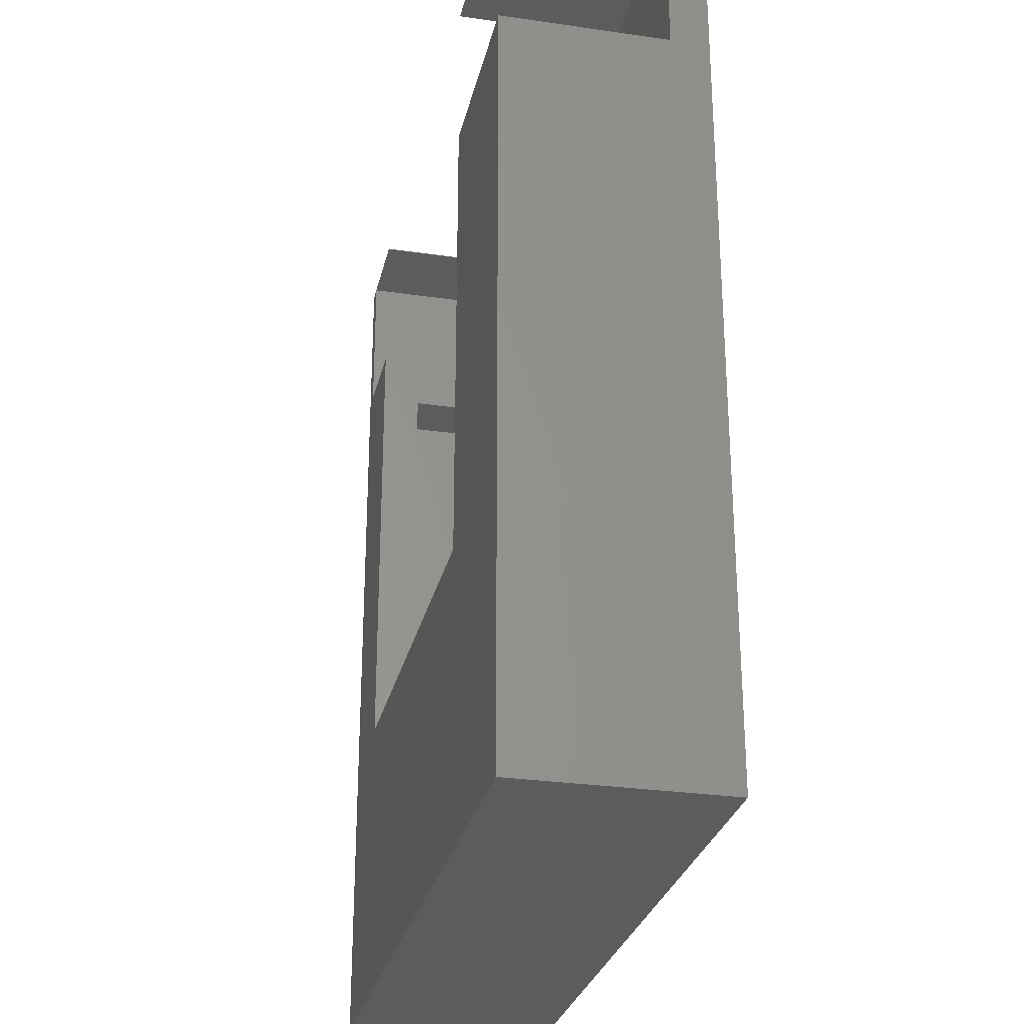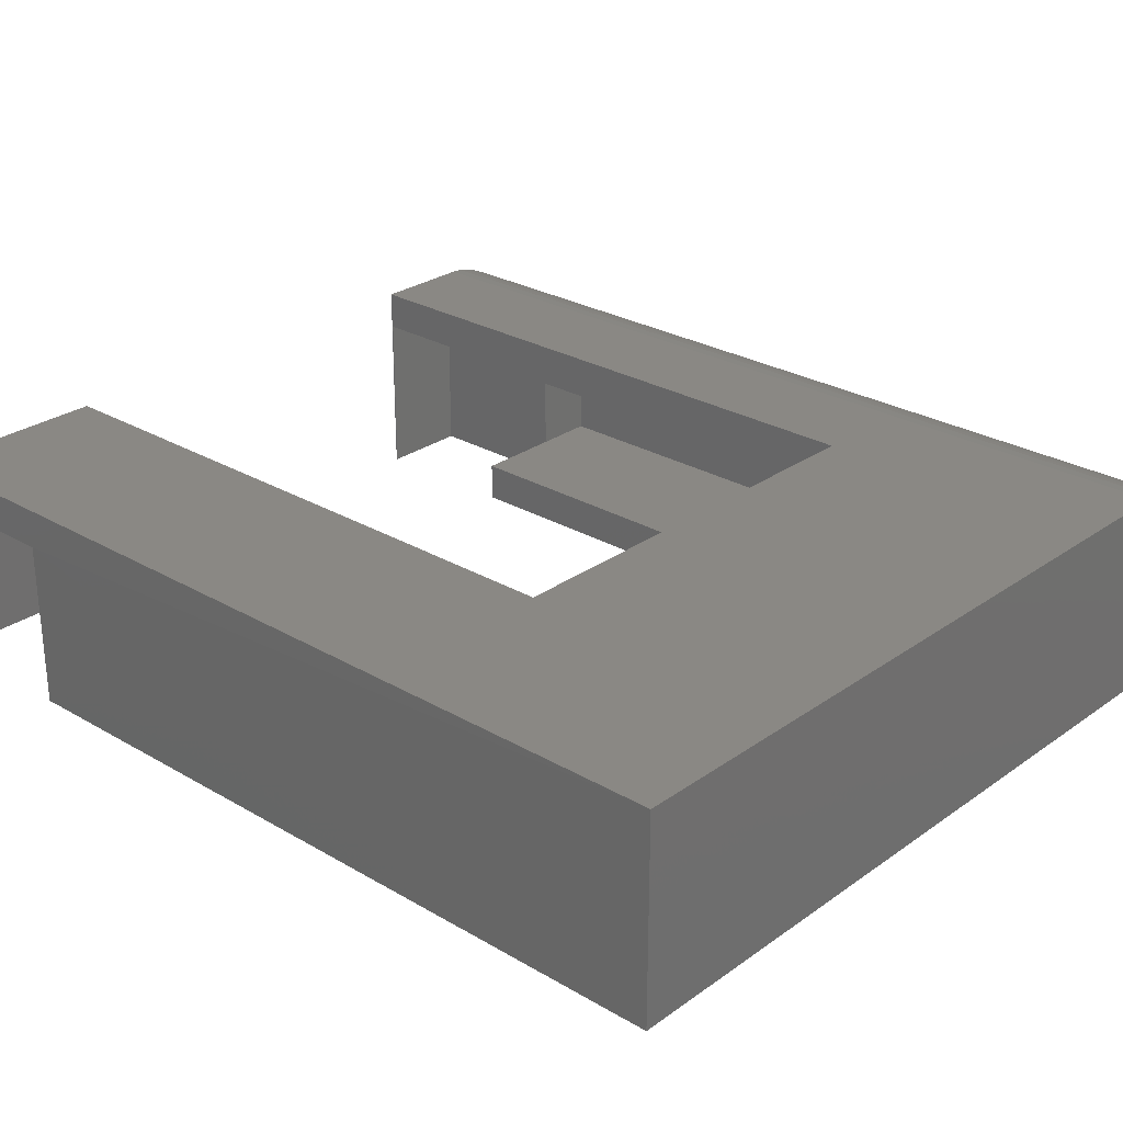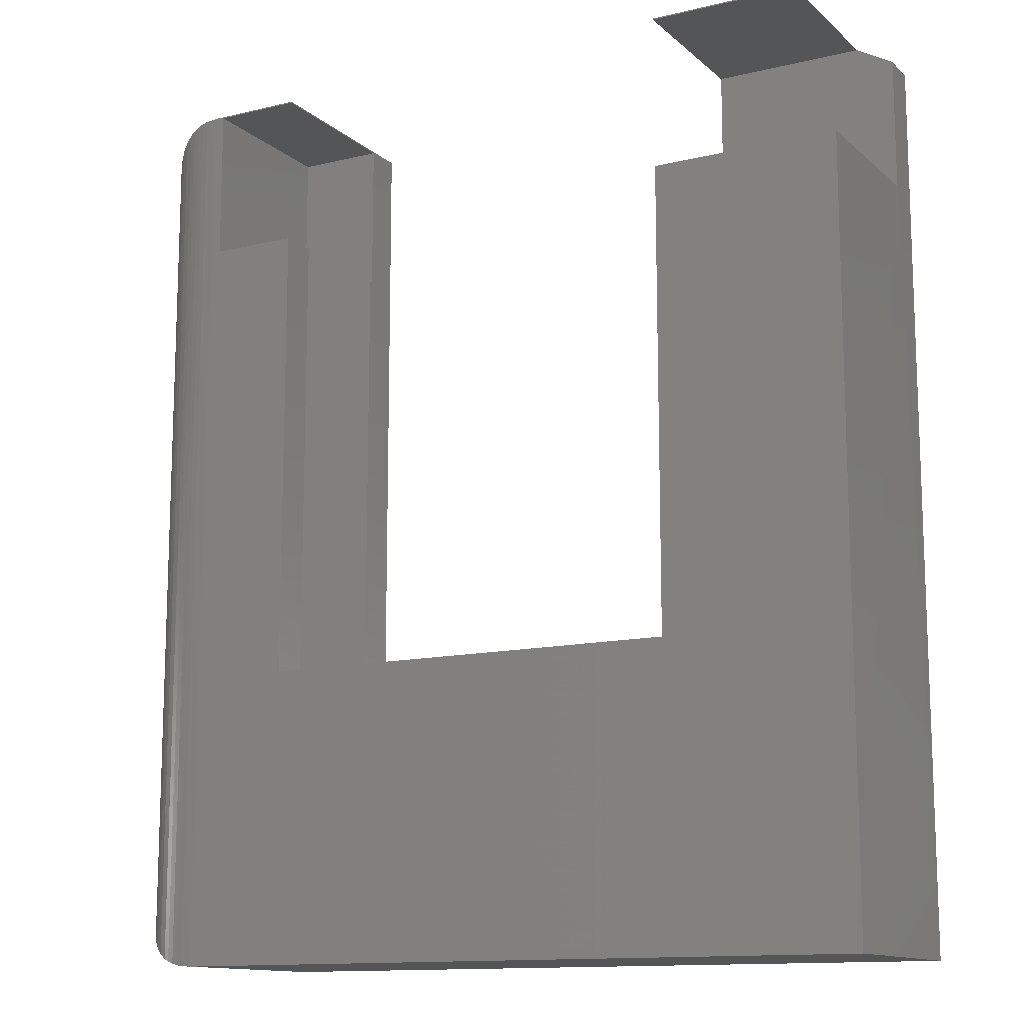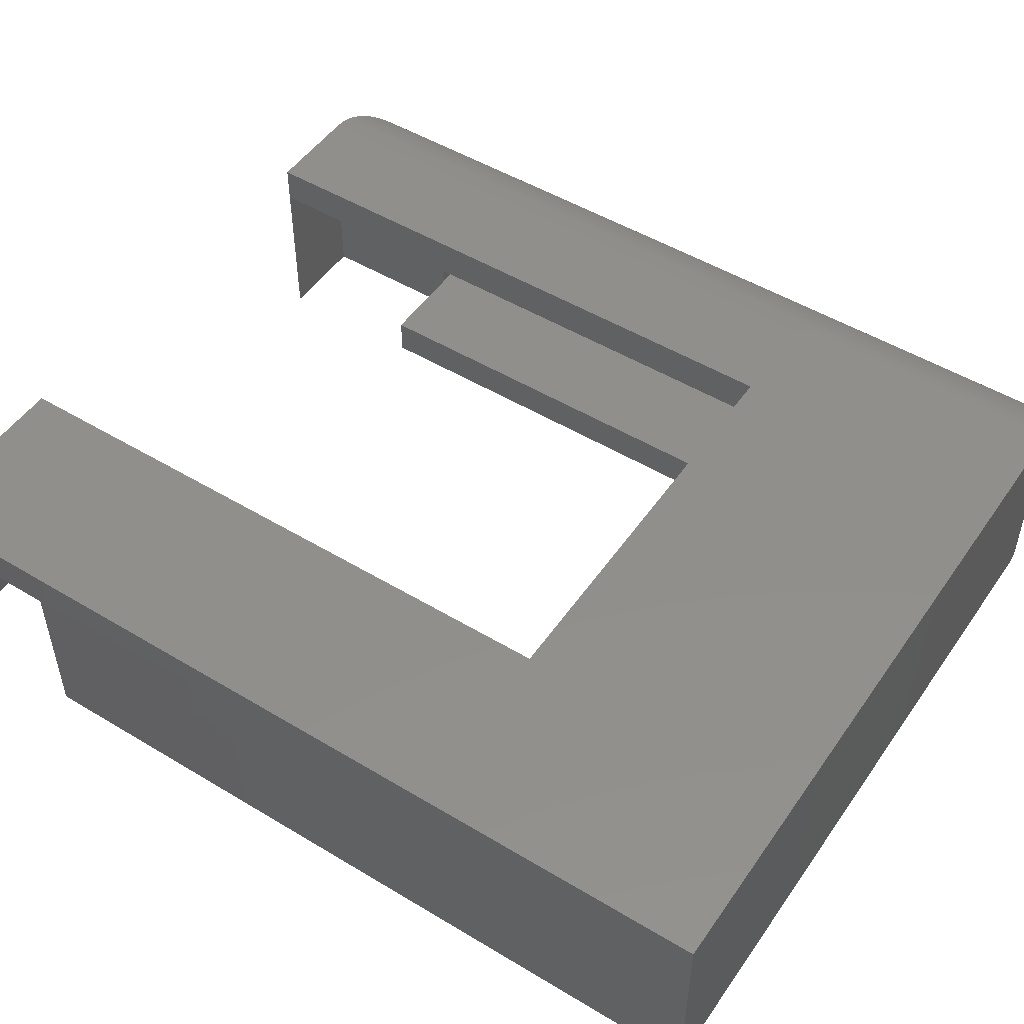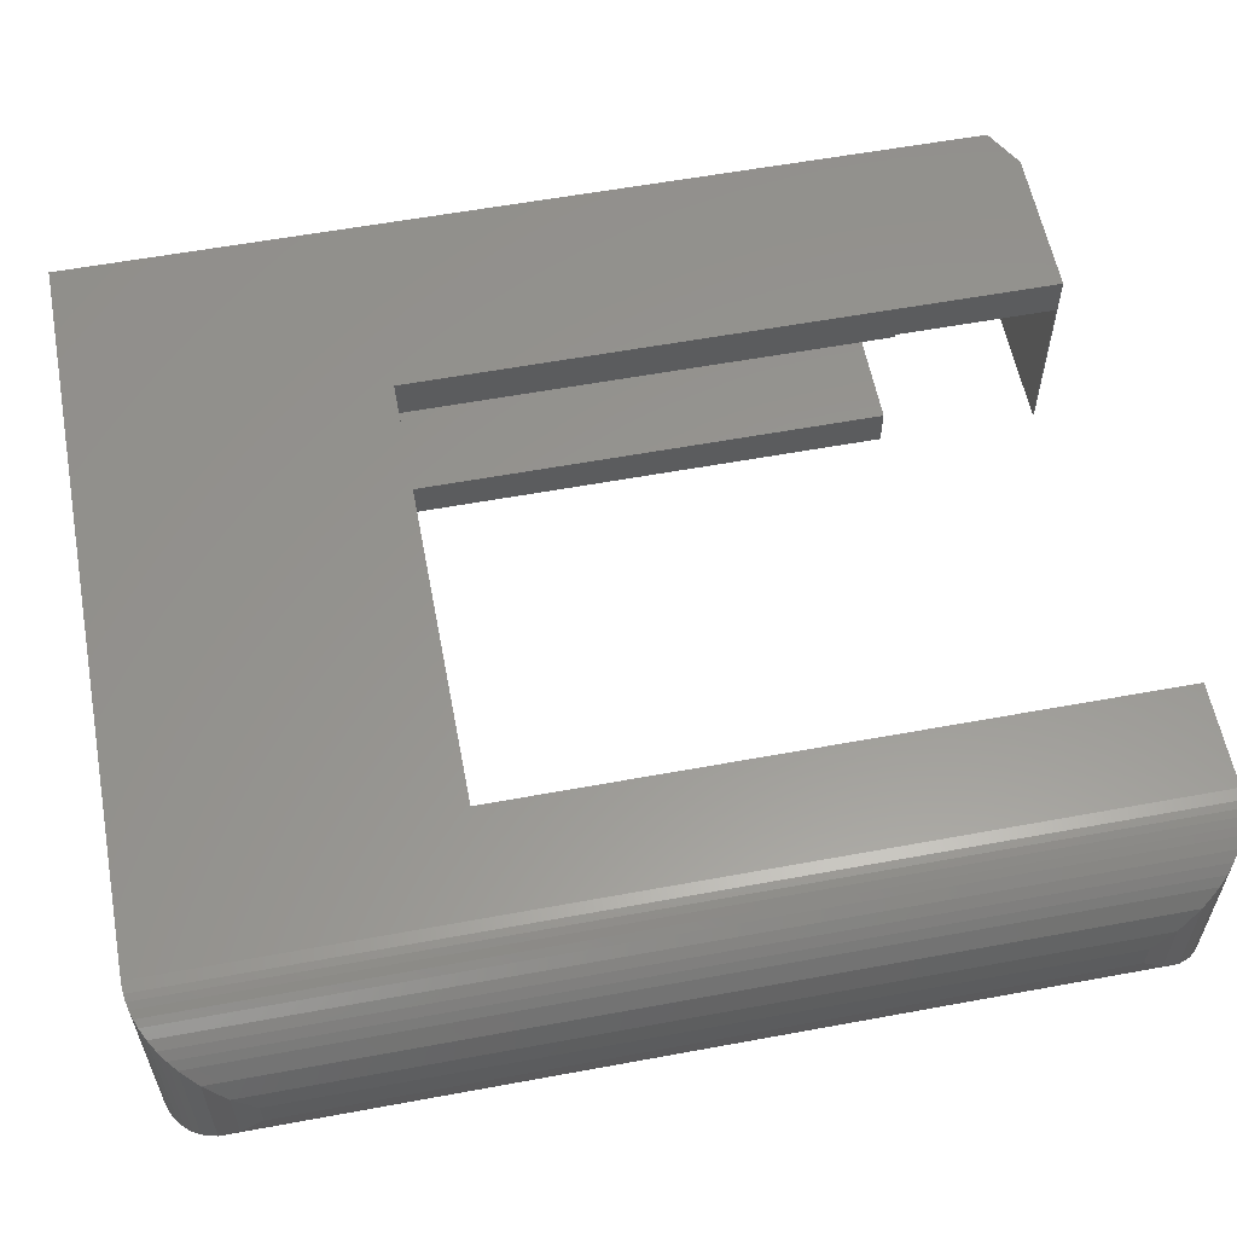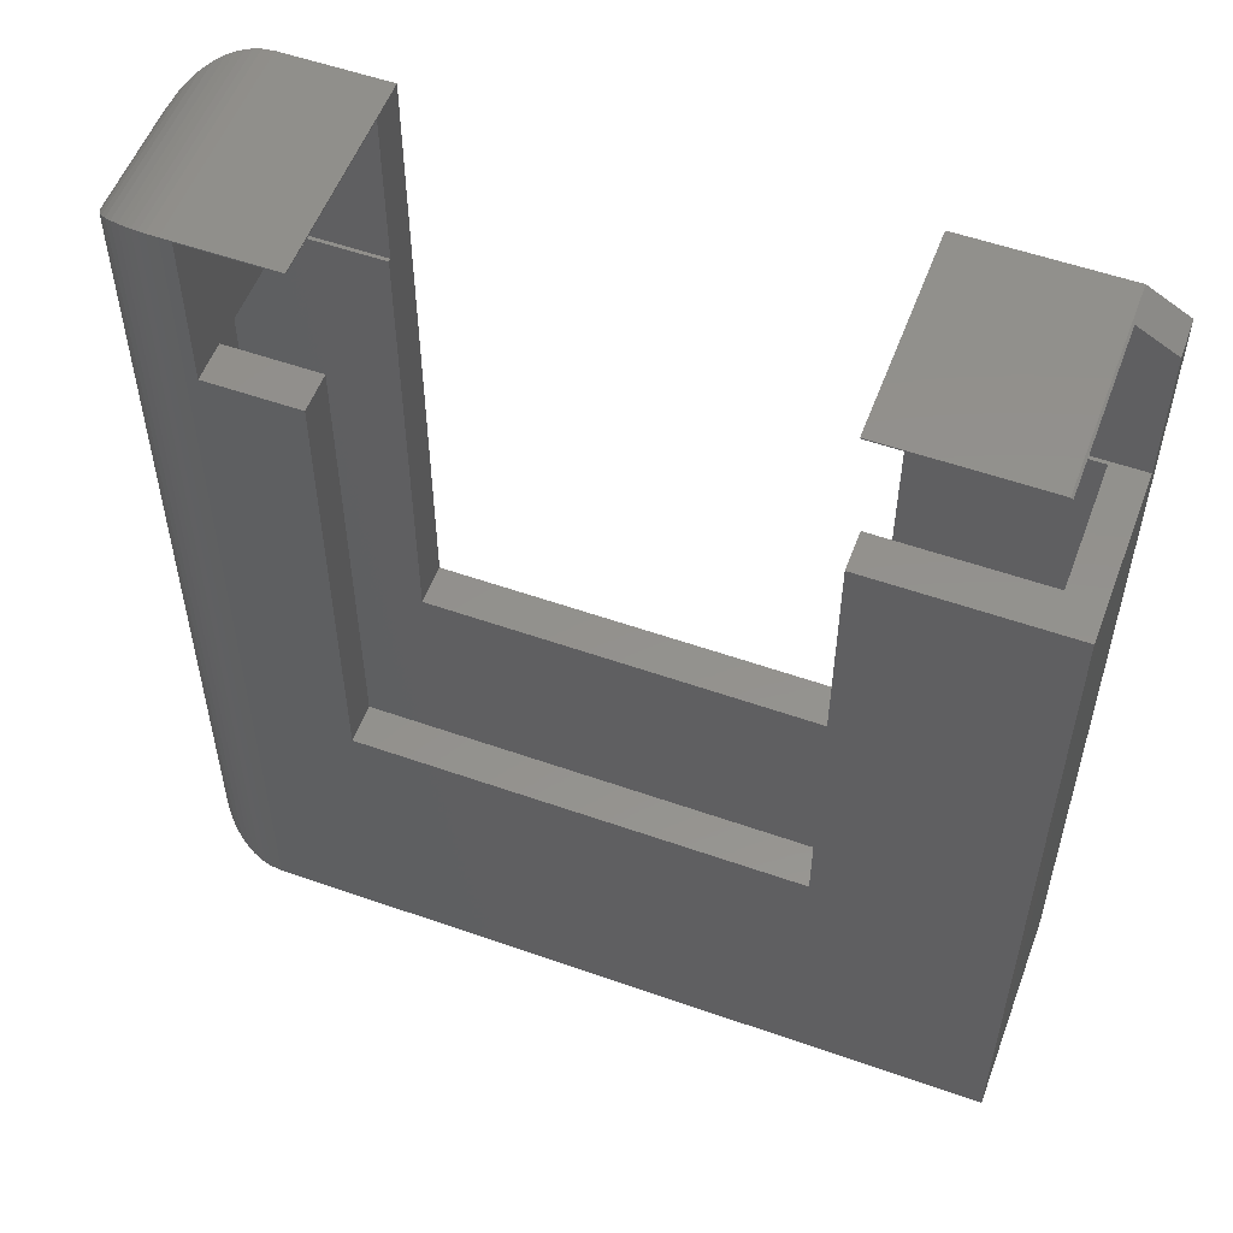
<metadata>
{"format":"stl","ext":"stl","renderer":"f3d","projection":"perspective","resolution":1024,"background":"white","views":[{"elev":-28.2,"azim":77.5,"up":"+Z"},{"elev":27.0,"azim":132.3,"up":"+Y"},{"elev":-12.9,"azim":28.9,"up":"+Z"},{"elev":50.1,"azim":123.5,"up":"+Y"},{"elev":58.5,"azim":-100.8,"up":"+Y"},{"elev":54.9,"azim":20.4,"up":"+Z"}]}
</metadata>
<code>
# stl→obj: 100 verts, 196 faces
v 0.3125 -0.2891 -0.3359
v 0.3125 -0.2344 -0.3359
v -0.2954 -0.2891 -0.3359
v -0.2954 -0.2344 -0.3359
v 0.3125 -0.05937 -0.3359
v 0.3125 2.191e-33 -0.3359
v -0.2954 -0.05937 -0.3359
v -0.2954 3.374e-17 -0.3359
v -0.2954 -0.2891 0.3203
v -0.2954 -0.2344 0.3203
v -0.2954 1.728e-16 0.5391
v -0.2954 -0.2891 0.5391
v -0.2954 -0.2891 0.5374
v -0.2954 -0.05469 0.5374
v -0.2954 -0.05469 0.3203
v -0.2954 -0.05937 0.3203
v 0.3125 -0.2891 0.5391
v 0.3125 -0.05469 0.5374
v 0.3125 -0.2891 0.5374
v 0.3125 2.403e-16 0.5391
v 0.3125 -0.05937 0.3203
v 0.3125 -0.05469 0.3203
v 0.3125 -0.2891 0.3203
v 0.3125 -0.2344 0.3203
v 0.5226 -0.2891 0.5391
v 0.5226 2.636e-16 0.5391
v -0.4375 -0.2891 0.5391
v -0.4375 1.57e-16 0.5391
v 0.5773 2.662e-16 0.5078
v 0.5773 1.265e-16 -0.75
v -0.4375 6.939e-18 -0.75
v 0.5255 -0.2891 0.5374
v -0.4375 -0.2891 -0.75
v -0.4219 -0.2891 0.3203
v -0.4219 -0.2891 0.5374
v 0.5773 -0.2891 0.3203
v 0.5773 -0.2891 -0.75
v -0.4219 -0.05937 0.3203
v -0.4219 -0.05469 0.3203
v -0.4219 -0.2344 0.3203
v 0.5781 -0.05469 0.3203
v 0.5312 -0.05937 0.3203
v 0.5312 -0.2344 0.3203
v 0.5255 -0.05469 0.5374
v 0.5781 -0.05469 0.5078
v -0.4219 -0.05469 0.5374
v -0.5078 -0.2344 -0.6797
v -0.5078 -0.2344 0.3203
v 0.5312 -0.2344 -0.6797
v 0.5312 -0.05937 -0.6797
v -0.5078 -0.05937 -0.6797
v -0.5078 -0.05937 0.3203
v -0.5625 -0.1641 0.4141
v -0.5625 -0.125 0.4141
v -0.5625 -0.1641 -0.625
v -0.5625 -0.125 -0.625
v -0.559 -0.09563 0.4434
v -0.559 -0.09563 -0.6544
v -0.453 -0.0009588 0.5381
v -0.4625 -0.00252 -0.7475
v -0.4625 -0.002522 0.5365
v -0.4717 -0.004783 -0.7452
v -0.4717 -0.004787 0.5343
v -0.5485 -0.06749 0.4716
v -0.453 -0.0009588 -0.749
v -0.4819 -0.008169 0.5309
v -0.4819 -0.008167 -0.7418
v -0.4915 -0.01228 0.5268
v -0.4915 -0.01228 -0.7377
v -0.5044 -0.01939 0.5197
v -0.5044 -0.01939 -0.7306
v -0.5159 -0.02762 0.5114
v -0.5159 -0.02761 -0.7224
v -0.526 -0.03674 0.5023
v -0.526 -0.03673 -0.7133
v -0.5348 -0.04653 0.4925
v -0.5348 -0.04653 -0.7035
v -0.5485 -0.06749 -0.6825
v -0.559 -0.1934 0.4434
v -0.5485 -0.2216 0.4716
v -0.4625 -0.2865 0.5365
v -0.453 -0.2881 0.5381
v -0.5348 -0.2425 0.4925
v -0.526 -0.2523 0.5023
v -0.5159 -0.2614 0.5114
v -0.5044 -0.2697 0.5197
v -0.4915 -0.2768 0.5268
v -0.4819 -0.2809 0.5309
v -0.4717 -0.2843 0.5343
v -0.559 -0.1934 -0.6544
v -0.5485 -0.2216 -0.6825
v -0.4625 -0.2865 -0.7475
v -0.453 -0.2881 -0.749
v -0.5348 -0.2425 -0.7035
v -0.526 -0.2523 -0.7133
v -0.5159 -0.2614 -0.7224
v -0.5044 -0.2697 -0.7306
v -0.4915 -0.2768 -0.7377
v -0.4819 -0.2809 -0.7418
v -0.4717 -0.2843 -0.7452
f 1 2 3
f 3 2 4
f 5 6 7
f 7 6 8
f 3 4 9
f 9 4 10
f 11 12 13
f 11 13 14
f 11 14 8
f 8 14 15
f 8 15 16
f 8 16 7
f 17 18 19
f 17 20 18
f 6 5 21
f 6 21 22
f 6 22 18
f 6 18 20
f 23 24 1
f 1 24 2
f 25 26 17
f 17 26 20
f 12 11 27
f 27 11 28
f 26 29 20
f 20 29 30
f 20 30 6
f 6 30 31
f 6 31 8
f 8 31 28
f 8 28 11
f 25 19 32
f 25 17 19
f 27 33 34
f 27 34 35
f 27 35 13
f 27 13 12
f 36 23 37
f 37 23 1
f 37 1 33
f 33 1 3
f 33 3 34
f 34 3 9
f 16 15 38
f 38 15 39
f 9 10 34
f 34 10 40
f 22 21 41
f 41 21 42
f 41 42 36
f 36 42 43
f 36 43 23
f 23 43 24
f 18 22 44
f 44 22 41
f 44 41 45
f 15 14 39
f 39 14 46
f 44 32 18
f 18 32 19
f 14 13 46
f 46 13 35
f 40 47 48
f 40 10 47
f 47 10 4
f 47 4 49
f 49 4 2
f 49 2 43
f 43 2 24
f 16 38 7
f 42 21 50
f 50 21 5
f 50 5 51
f 51 5 7
f 51 7 52
f 52 7 38
f 48 52 40
f 40 52 38
f 46 35 34
f 46 34 40
f 46 40 38
f 46 38 39
f 43 42 49
f 49 42 50
f 47 49 51
f 51 49 50
f 52 48 51
f 51 48 47
f 29 45 41
f 36 37 41
f 41 37 30
f 41 30 29
f 26 25 32
f 26 32 44
f 26 44 45
f 26 45 29
f 53 54 55
f 55 54 56
f 33 31 37
f 37 31 30
f 56 57 58
f 56 54 57
f 59 60 61
f 61 60 62
f 61 62 63
f 64 58 57
f 28 31 59
f 59 31 65
f 59 65 60
f 63 62 66
f 66 62 67
f 66 67 68
f 68 67 69
f 68 69 70
f 70 69 71
f 70 71 72
f 72 71 73
f 72 73 74
f 74 73 75
f 74 75 76
f 76 75 77
f 76 77 64
f 64 77 78
f 64 78 58
f 54 79 57
f 54 53 79
f 57 79 80
f 57 80 64
f 63 81 61
f 61 81 82
f 64 80 76
f 76 80 83
f 76 83 74
f 74 83 84
f 74 84 72
f 72 84 85
f 72 85 70
f 70 85 86
f 70 86 68
f 68 86 87
f 68 87 66
f 66 87 88
f 66 88 63
f 63 88 89
f 63 89 81
f 27 28 82
f 82 28 59
f 82 59 61
f 53 90 79
f 53 55 90
f 79 90 91
f 79 91 80
f 89 92 81
f 81 92 93
f 80 91 83
f 83 91 94
f 83 94 84
f 84 94 95
f 84 95 85
f 85 95 96
f 85 96 86
f 86 96 97
f 86 97 87
f 87 97 98
f 87 98 88
f 88 98 99
f 88 99 89
f 89 99 100
f 89 100 92
f 33 27 93
f 93 27 82
f 93 82 81
f 55 58 90
f 55 56 58
f 65 92 60
f 60 92 100
f 60 100 62
f 78 90 58
f 31 33 65
f 65 33 93
f 65 93 92
f 62 100 67
f 67 100 99
f 67 99 69
f 69 99 98
f 69 98 71
f 71 98 97
f 71 97 73
f 73 97 96
f 73 96 75
f 75 96 95
f 75 95 77
f 77 95 94
f 77 94 78
f 78 94 91
f 78 91 90

</code>
